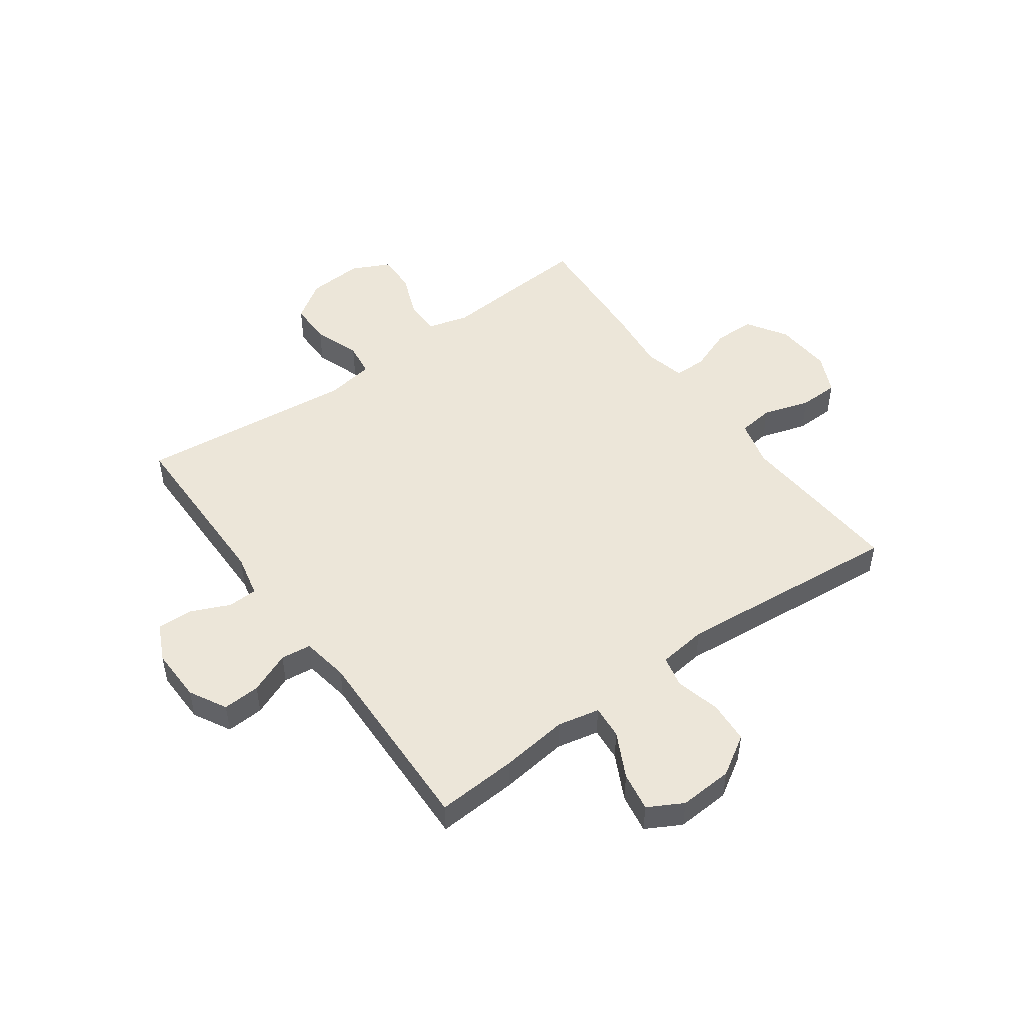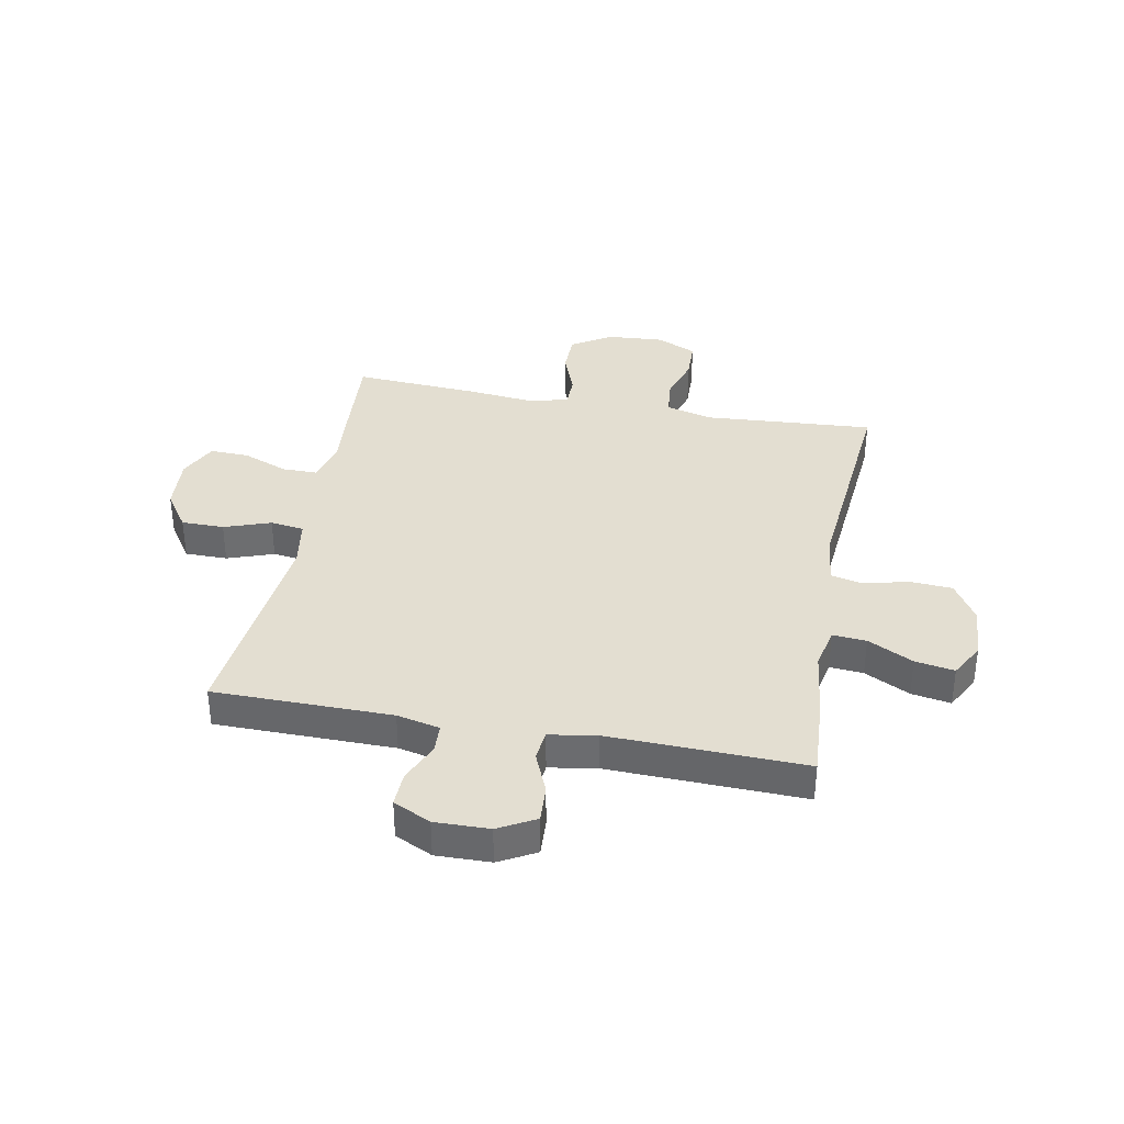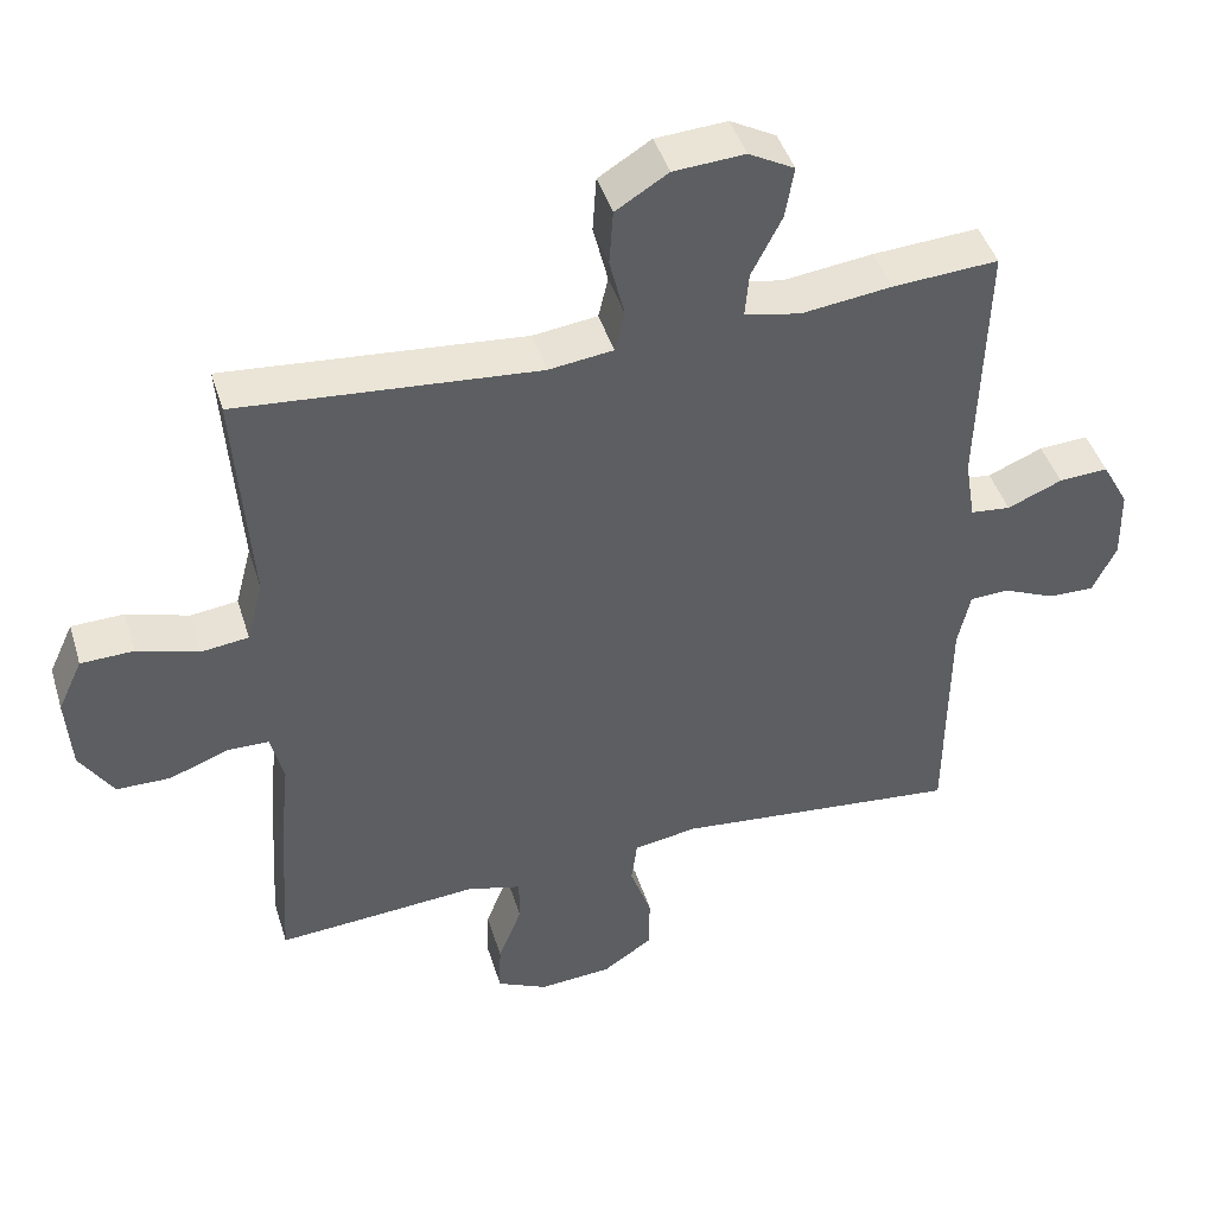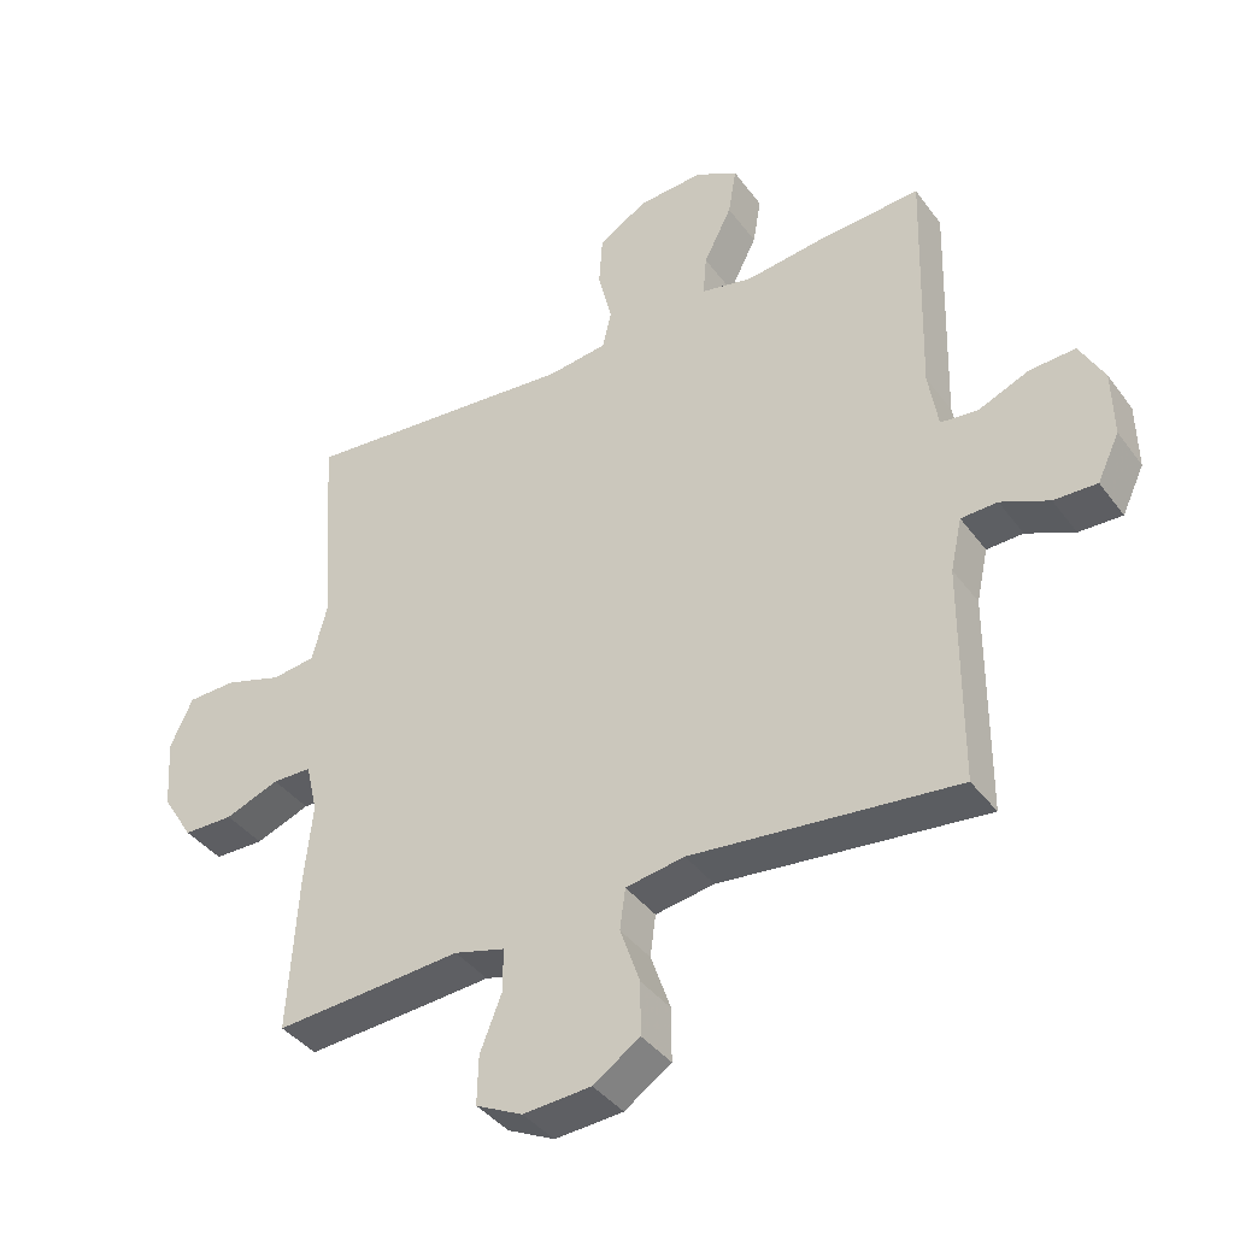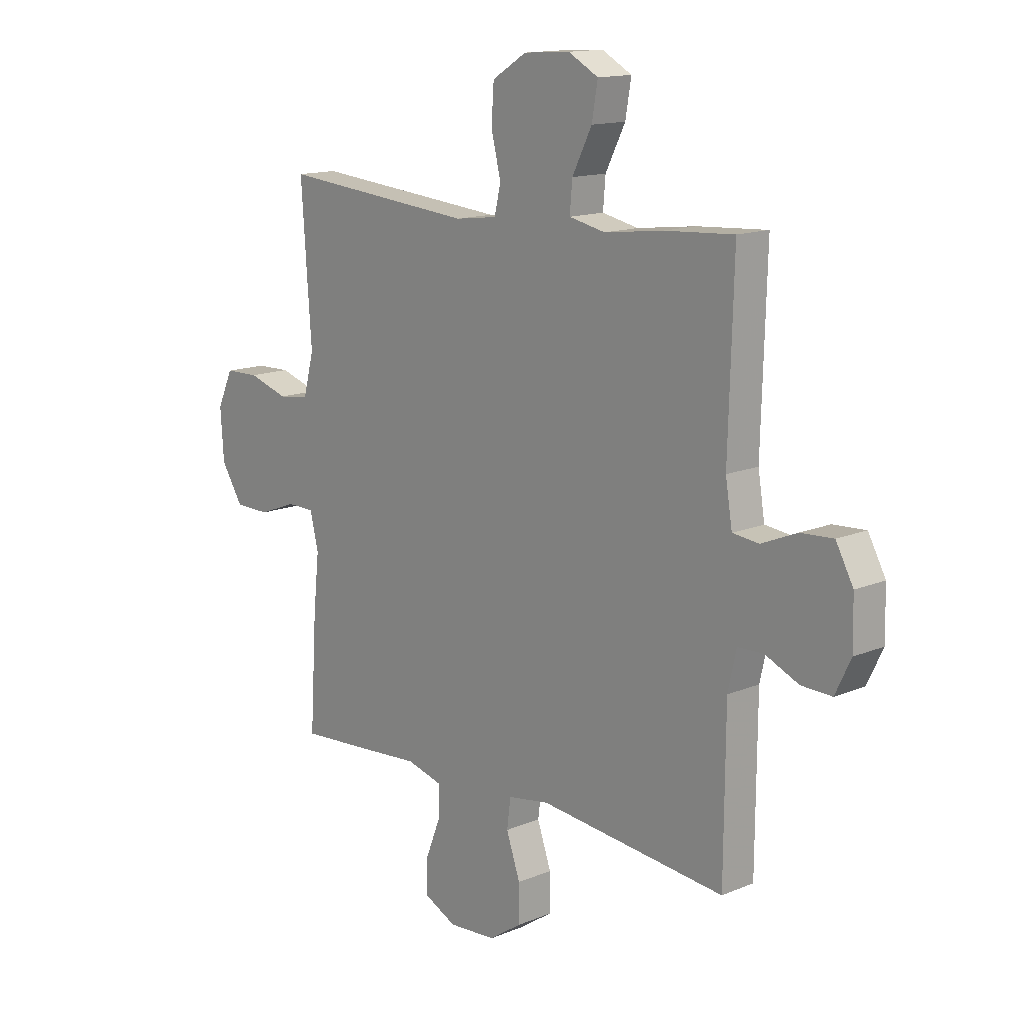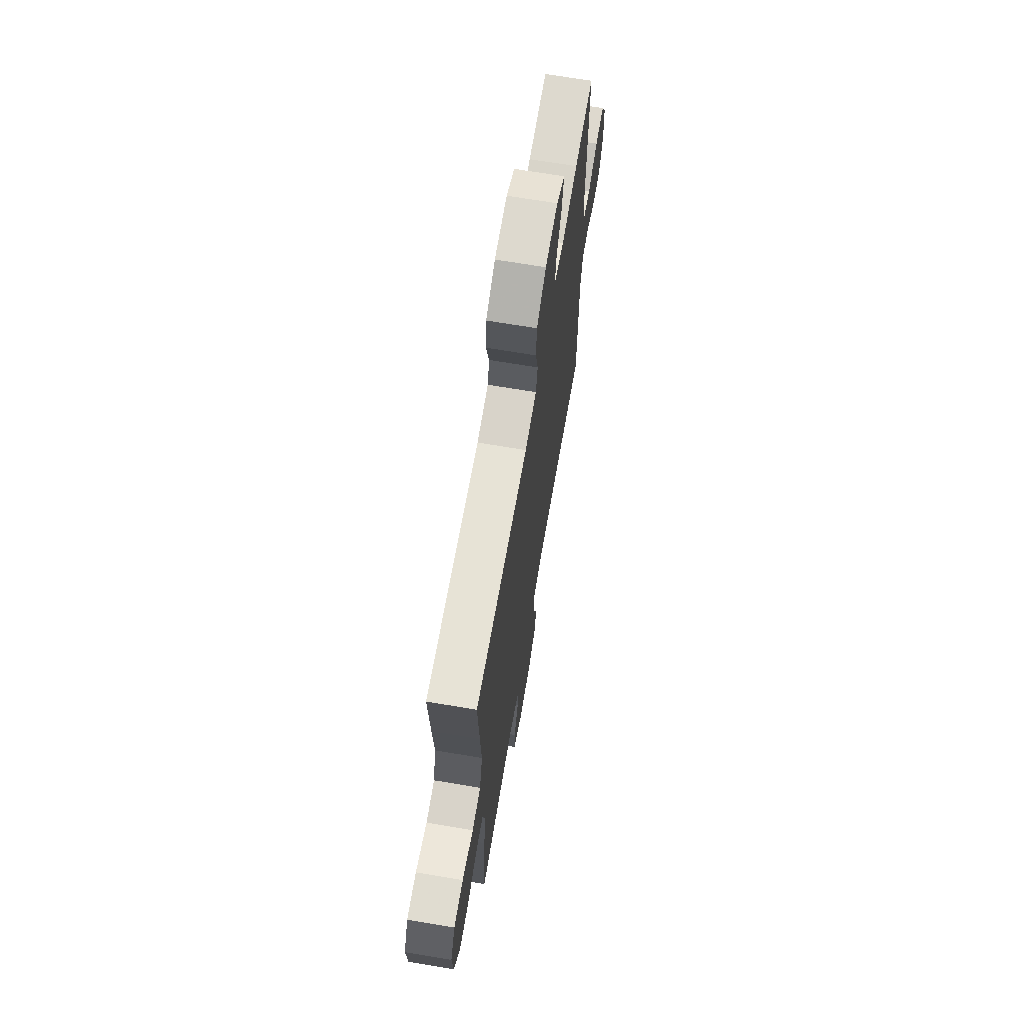
<metadata>
{"format":"obj","ext":"obj","renderer":"f3d","projection":"perspective","resolution":1024,"background":"white","views":[{"elev":49.2,"azim":-35.8,"up":"+Y"},{"elev":36.2,"azim":-79.3,"up":"+Y"},{"elev":44.4,"azim":163.2,"up":"+Z"},{"elev":-39.4,"azim":-147.4,"up":"+Z"},{"elev":14.2,"azim":-132.4,"up":"+Z"},{"elev":68.1,"azim":99.6,"up":"+Z"}]}
</metadata>
<code>
v 0.5 0.07 -0.5
v 0.343 0.07 -0.489
v 0.227 0.07 -0.48
v 0.153 0.07 -0.5
v 0.153 0.07 -0.562
v 0.185 0.07 -0.643
v 0.187 0.07 -0.713
v 0.119 0.07 -0.746
v 0.02 0.07 -0.739
v -0.048 0.07 -0.693
v -0.048 0.07 -0.617
v -0.019 0.07 -0.534
v -0.027 0.07 -0.474
v -0.113 0.07 -0.46
v -0.5 0.07 -0.5
v -0.502 0.07 -0.181
v -0.519 0.07 -0.104
v -0.572 0.07 -0.102
v -0.642 0.07 -0.133
v -0.705 0.07 -0.135
v -0.737 0.07 -0.068
v -0.735 0.07 0.029
v -0.699 0.07 0.095
v -0.632 0.07 0.091
v -0.558 0.07 0.06
v -0.504 0.07 0.066
v -0.49 0.07 0.151
v -0.5 0.07 0.5
v -0.357 0.07 0.491
v -0.235 0.07 0.476
v -0.16 0.07 0.492
v -0.165 0.07 0.552
v -0.206 0.07 0.633
v -0.218 0.07 0.703
v -0.156 0.07 0.737
v -0.06 0.07 0.731
v 0.011 0.07 0.687
v 0.016 0.07 0.612
v -0.004 0.07 0.531
v 0.009 0.07 0.475
v 0.096 0.07 0.464
v 0.5 0.07 0.5
v 0.488 0.07 0.324
v 0.479 0.07 0.198
v 0.501 0.07 0.114
v 0.565 0.07 0.106
v 0.648 0.07 0.132
v 0.719 0.07 0.13
v 0.752 0.07 0.059
v 0.745 0.07 -0.043
v 0.7 0.07 -0.114
v 0.627 0.07 -0.115
v 0.548 0.07 -0.085
v 0.491 0.07 -0.086
v 0.474 0.07 -0.158
v 0.486 0.07 -0.273
v 0.5 0 -0.5
v 0.343 0 -0.489
v 0.227 0 -0.48
v 0.153 0 -0.5
v 0.153 0 -0.562
v 0.185 0 -0.643
v 0.187 0 -0.713
v 0.119 0 -0.746
v 0.02 0 -0.739
v -0.048 0 -0.693
v -0.048 0 -0.617
v -0.019 0 -0.534
v -0.027 0 -0.474
v -0.113 0 -0.46
v -0.5 0 -0.5
v -0.502 0 -0.181
v -0.519 0 -0.104
v -0.572 0 -0.102
v -0.642 0 -0.133
v -0.705 0 -0.135
v -0.737 0 -0.068
v -0.735 0 0.029
v -0.699 0 0.095
v -0.632 0 0.091
v -0.558 0 0.06
v -0.504 0 0.066
v -0.49 0 0.151
v -0.5 0 0.5
v -0.357 0 0.491
v -0.235 0 0.476
v -0.16 0 0.492
v -0.165 0 0.552
v -0.206 0 0.633
v -0.218 0 0.703
v -0.156 0 0.737
v -0.06 0 0.731
v 0.011 0 0.687
v 0.016 0 0.612
v -0.004 0 0.531
v 0.009 0 0.475
v 0.096 0 0.464
v 0.5 0 0.5
v 0.488 0 0.324
v 0.479 0 0.198
v 0.501 0 0.114
v 0.565 0 0.106
v 0.648 0 0.132
v 0.719 0 0.13
v 0.752 0 0.059
v 0.745 0 -0.043
v 0.7 0 -0.114
v 0.627 0 -0.115
v 0.548 0 -0.085
v 0.491 0 -0.086
v 0.474 0 -0.158
v 0.486 0 -0.273
f 55 56 1 2
f 54 55 2 3
f 50 51 52 53
f 50 53 54
f 49 50 54
f 46 47 48 49
f 45 46 49 54
f 44 45 54 3
f 41 42 43 44
f 40 41 44 3
f 36 37 38 39
f 32 33 34 35
f 31 32 35 36
f 27 28 29 30
f 26 27 30 31
f 22 23 24 25
f 22 25 26
f 21 22 26
f 18 19 20 21
f 17 18 21 26
f 16 17 26 31
f 14 15 16 31
f 9 10 11 12
f 9 12 13
f 8 9 13
f 5 6 7 8
f 4 5 8 13
f 31 36 39 40
f 13 14 31 40
f 3 4 13 40
f 58 57 112 111
f 59 58 111 110
f 109 108 107 106
f 110 109 106
f 110 106 105
f 105 104 103 102
f 110 105 102 101
f 59 110 101 100
f 100 99 98 97
f 59 100 97 96
f 95 94 93 92
f 91 90 89 88
f 92 91 88 87
f 86 85 84 83
f 87 86 83 82
f 81 80 79 78
f 82 81 78
f 82 78 77
f 77 76 75 74
f 82 77 74 73
f 87 82 73 72
f 87 72 71 70
f 68 67 66 65
f 69 68 65
f 69 65 64
f 64 63 62 61
f 69 64 61 60
f 96 95 92 87
f 96 87 70 69
f 96 69 60 59
f 1 57 58 2
f 2 58 59 3
f 3 59 60 4
f 4 60 61 5
f 5 61 62 6
f 6 62 63 7
f 7 63 64 8
f 8 64 65 9
f 9 65 66 10
f 10 66 67 11
f 11 67 68 12
f 12 68 69 13
f 13 69 70 14
f 14 70 71 15
f 15 71 72 16
f 16 72 73 17
f 17 73 74 18
f 18 74 75 19
f 19 75 76 20
f 20 76 77 21
f 21 77 78 22
f 22 78 79 23
f 23 79 80 24
f 24 80 81 25
f 25 81 82 26
f 26 82 83 27
f 27 83 84 28
f 28 84 85 29
f 29 85 86 30
f 30 86 87 31
f 31 87 88 32
f 32 88 89 33
f 33 89 90 34
f 34 90 91 35
f 35 91 92 36
f 36 92 93 37
f 37 93 94 38
f 38 94 95 39
f 39 95 96 40
f 40 96 97 41
f 41 97 98 42
f 42 98 99 43
f 43 99 100 44
f 44 100 101 45
f 45 101 102 46
f 46 102 103 47
f 47 103 104 48
f 48 104 105 49
f 49 105 106 50
f 50 106 107 51
f 51 107 108 52
f 52 108 109 53
f 53 109 110 54
f 54 110 111 55
f 55 111 112 56
f 56 112 57 1

</code>
